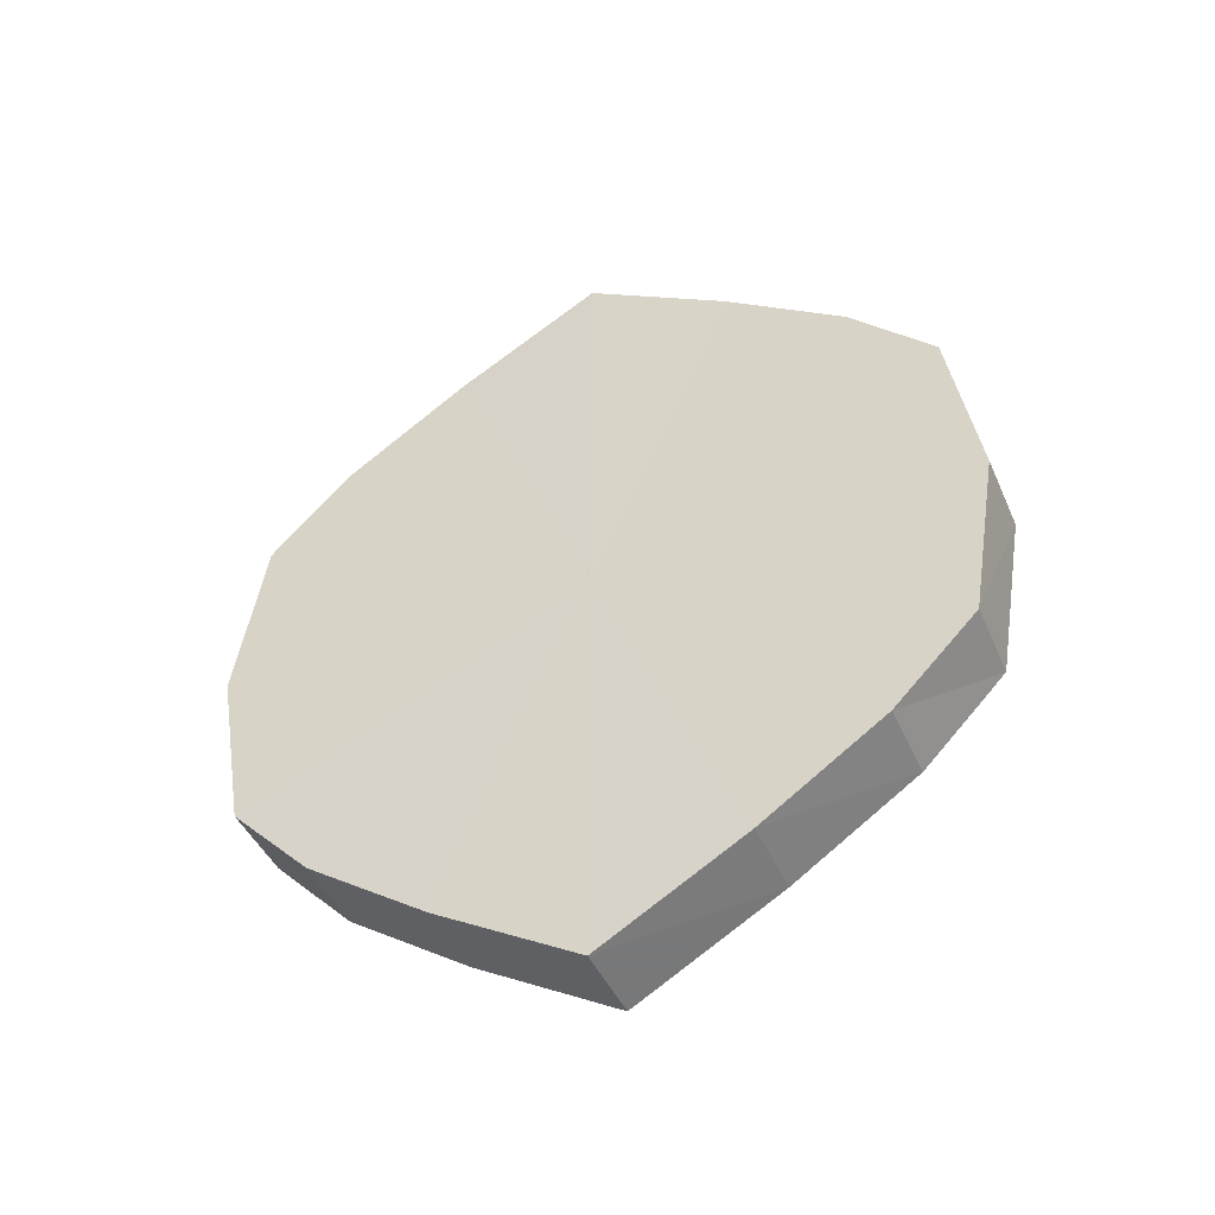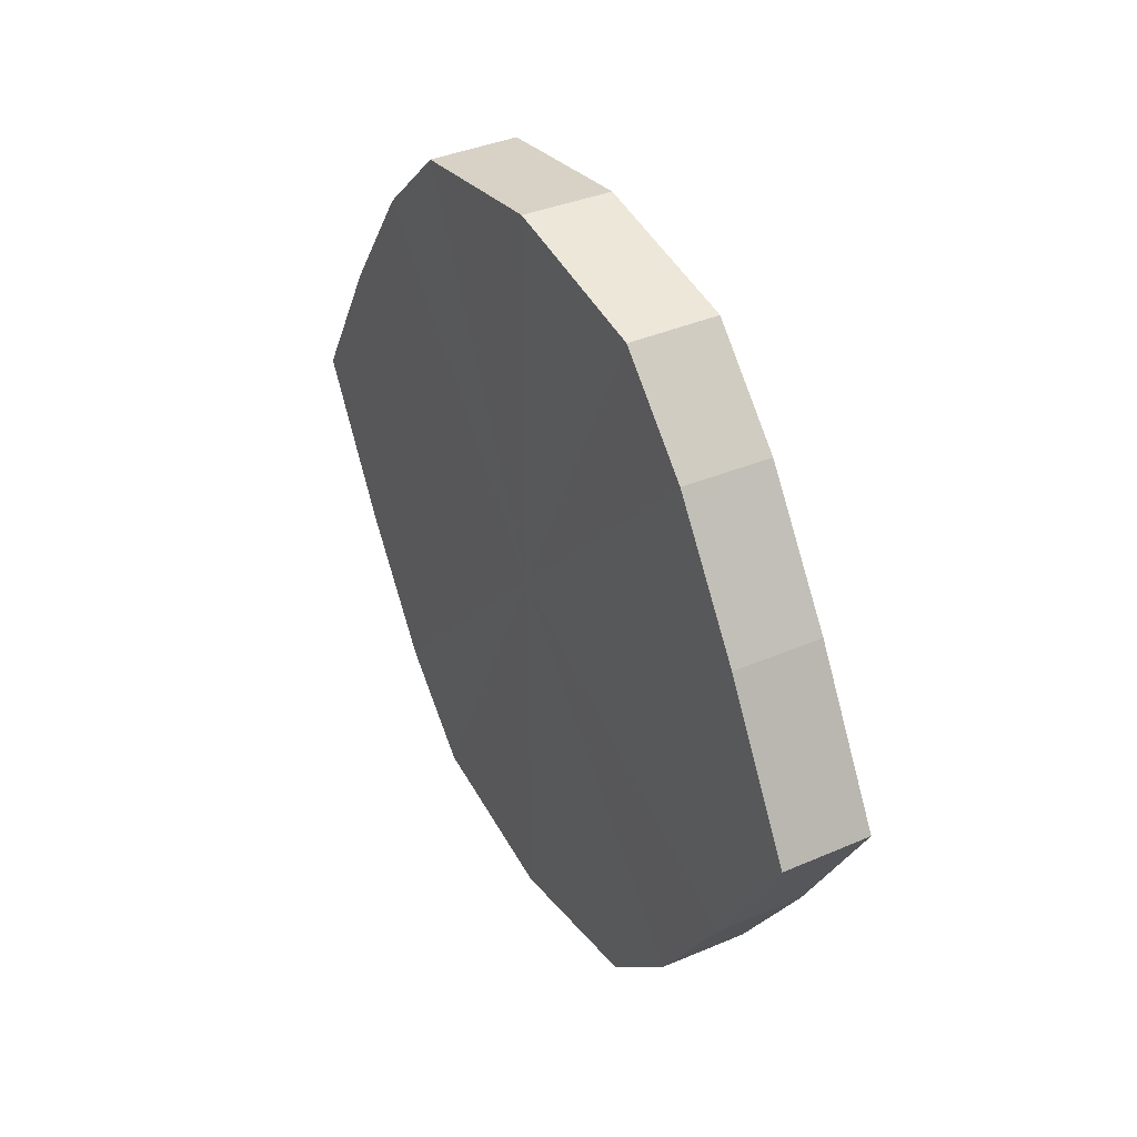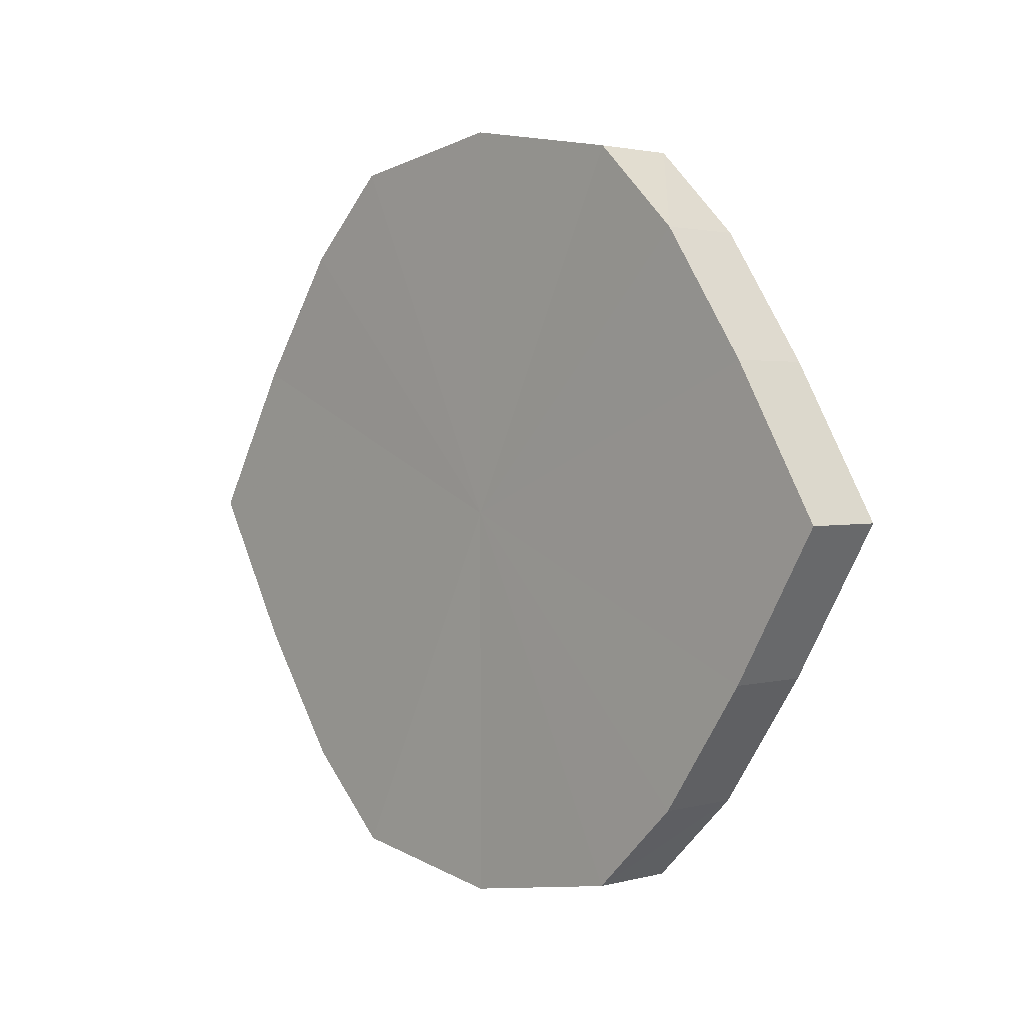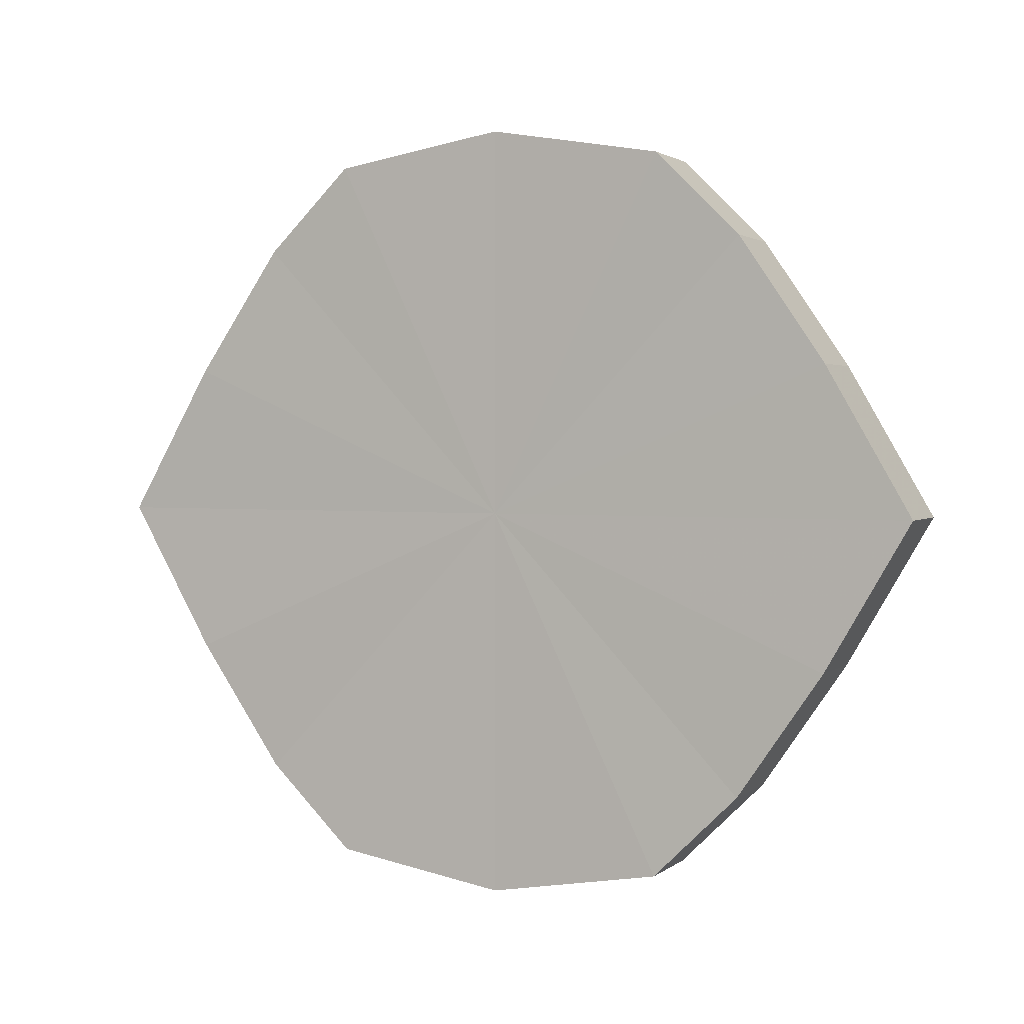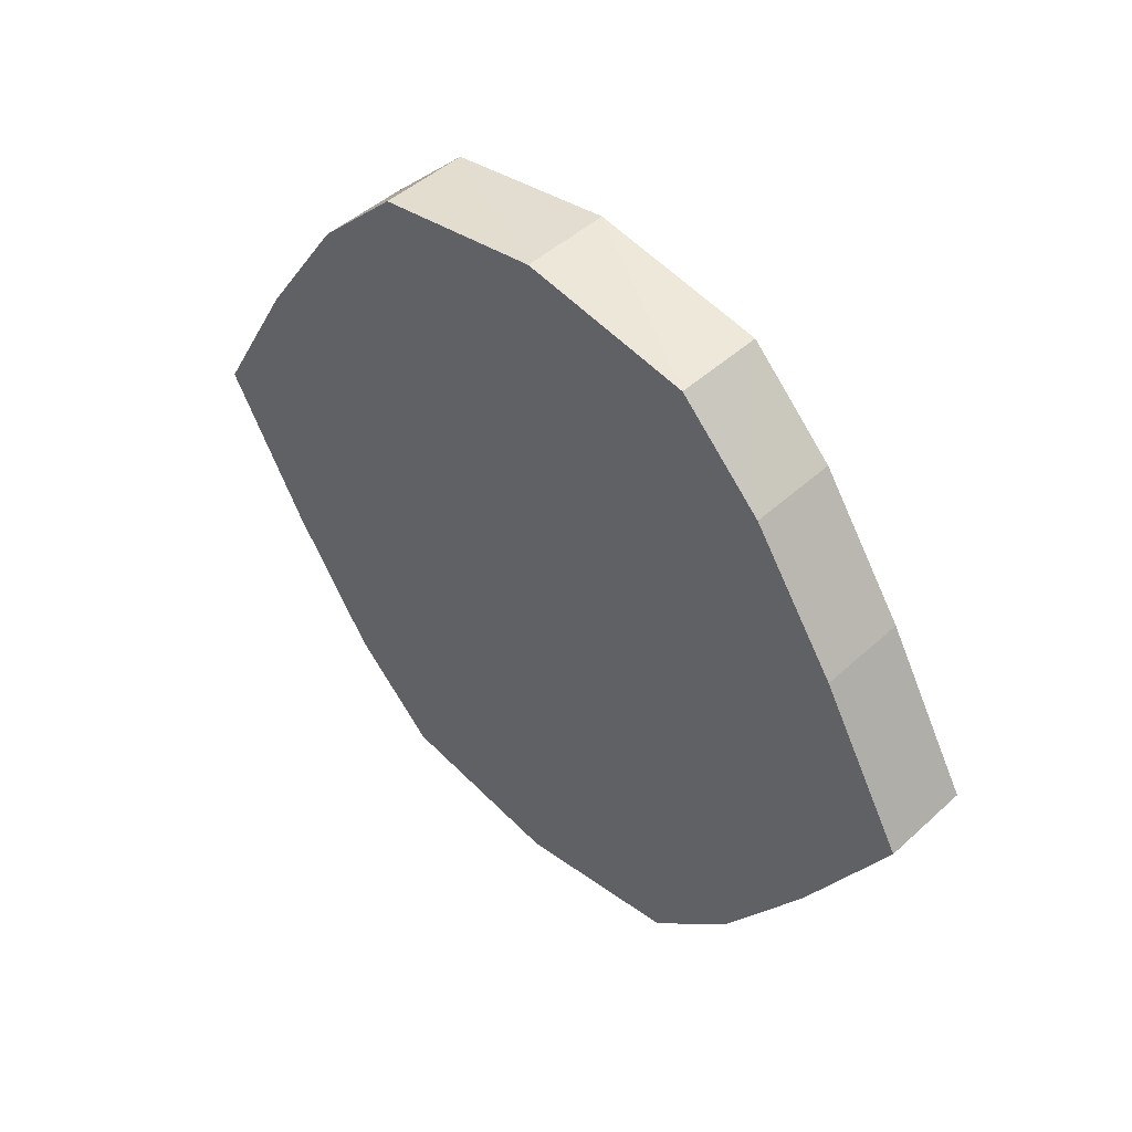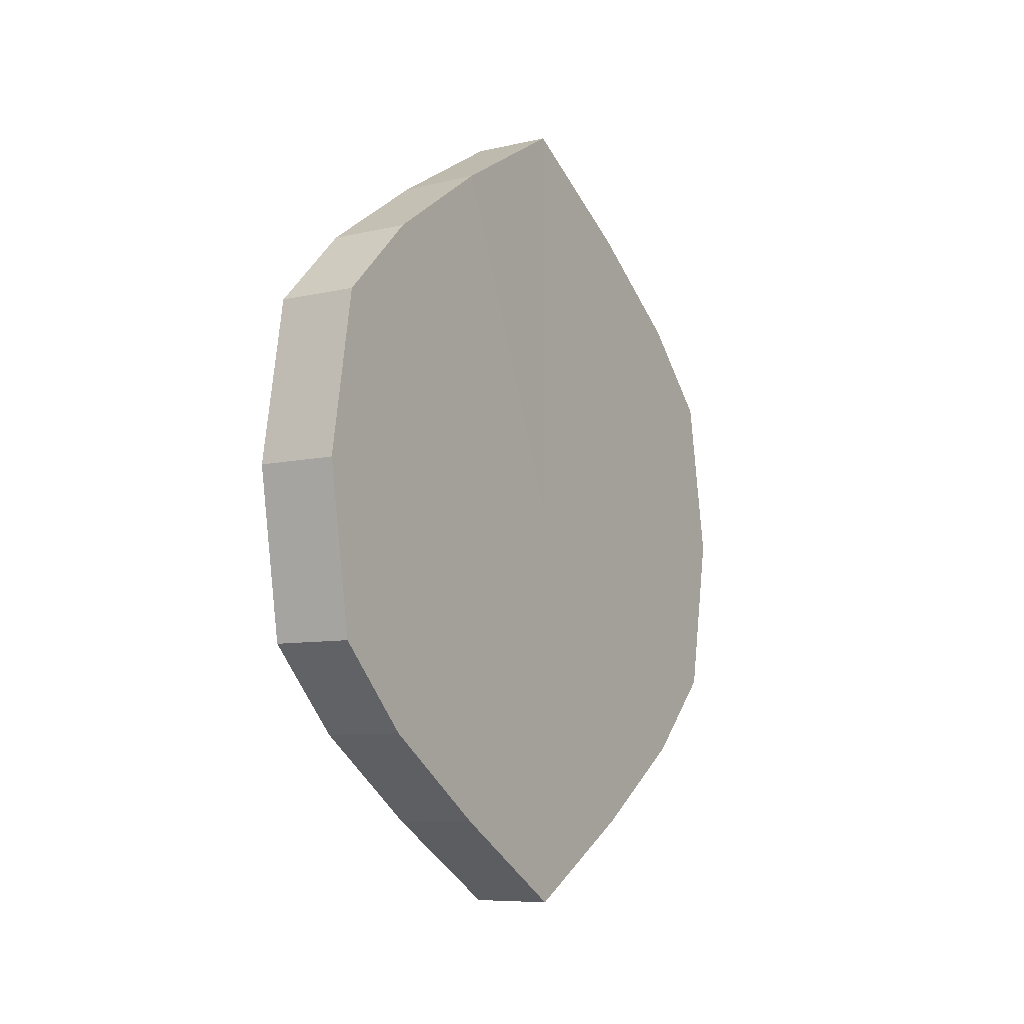
<metadata>
{"format":"obj","ext":"obj","renderer":"f3d","projection":"perspective","resolution":1024,"background":"white","views":[{"elev":-44.3,"azim":-67.3,"up":"+Y"},{"elev":38.0,"azim":-29.1,"up":"+Z"},{"elev":2.1,"azim":-43.6,"up":"+Z"},{"elev":2.2,"azim":114.0,"up":"+Z"},{"elev":46.2,"azim":-45.3,"up":"+Z"},{"elev":-8.7,"azim":32.5,"up":"+Y"}]}
</metadata>
<code>
o 1090
v 2175 1876 7.635
v 2175 1876 7.652
v 2175 1876 7.635
v 2175 1876 7.666
v 2175 1876 7.652
v 2175 1876 7.617
v 2175 1876 7.617
v 2175 1876 7.676
v 2175 1876 7.666
v 2175 1876 7.603
v 2175 1876 7.603
v 2175 1876 7.68
v 2175 1876 7.676
v 2175 1876 7.593
v 2175 1876 7.593
v 2175 1876 7.676
v 2175 1876 7.68
v 2175 1876 7.589
v 2175 1876 7.589
v 2175 1876 7.666
v 2175 1876 7.676
v 2175 1876 7.593
v 2175 1876 7.593
v 2175 1876 7.652
v 2175 1876 7.666
v 2175 1876 7.603
v 2175 1876 7.603
v 2175 1876 7.635
v 2175 1876 7.652
v 2175 1876 7.617
v 2175 1876 7.617
v 2175 1876 7.635
v 2175 1876 7.635
v 2175 1876 7.652
v 2175 1876 7.652
v 2175 1876 7.666
v 2175 1876 7.666
v 2175 1876 7.617
v 2175 1876 7.635
v 2175 1876 7.603
v 2175 1876 7.617
v 2175 1876 7.676
v 2175 1876 7.676
v 2175 1876 7.593
v 2175 1876 7.603
v 2175 1876 7.589
v 2175 1876 7.593
v 2175 1876 7.68
v 2175 1876 7.68
v 2175 1876 7.593
v 2175 1876 7.589
v 2175 1876 7.603
v 2175 1876 7.593
v 2175 1876 7.676
v 2175 1876 7.676
v 2175 1876 7.617
v 2175 1876 7.603
v 2175 1876 7.635
v 2175 1876 7.617
v 2175 1876 7.666
v 2175 1876 7.666
v 2175 1876 7.652
v 2175 1876 7.635
v 2175 1876 7.652
v 2175 1876 7.635
v 2175 1876 7.652
v 2175 1876 7.635
v 2175 1876 7.666
v 2175 1876 7.617
v 2175 1876 7.676
v 2175 1876 7.603
v 2175 1876 7.68
v 2175 1876 7.593
v 2175 1876 7.676
v 2175 1876 7.589
v 2175 1876 7.666
v 2175 1876 7.593
v 2175 1876 7.652
v 2175 1876 7.603
v 2175 1876 7.635
v 2175 1876 7.617
v 2175 1876 7.635
v 2175 1876 7.635
v 2175 1876 7.652
v 2175 1876 7.617
v 2175 1876 7.666
v 2175 1876 7.603
v 2175 1876 7.676
v 2175 1876 7.593
v 2175 1876 7.68
v 2175 1876 7.589
v 2175 1876 7.676
v 2175 1876 7.593
v 2175 1876 7.666
v 2175 1876 7.603
v 2175 1876 7.652
v 2175 1876 7.617
v 2175 1876 7.635
f 1 2 3
f 2 4 5
f 6 1 7
f 4 8 9
f 10 6 11
f 8 12 13
f 14 10 15
f 12 16 17
f 18 14 19
f 16 20 21
f 22 18 23
f 20 24 25
f 26 22 27
f 24 28 29
f 30 26 31
f 28 30 32
f 33 34 35
f 35 36 37
f 38 39 33
f 40 41 38
f 37 42 43
f 44 45 40
f 46 47 44
f 43 48 49
f 50 51 46
f 52 53 50
f 49 54 55
f 56 57 52
f 58 59 56
f 55 60 61
f 62 63 58
f 61 64 62
f 65 66 67
f 65 68 66
f 65 67 69
f 65 70 68
f 65 69 71
f 65 72 70
f 65 71 73
f 65 74 72
f 65 73 75
f 65 76 74
f 65 75 77
f 65 78 76
f 65 77 79
f 65 80 78
f 65 79 81
f 65 81 80
f 82 83 84
f 82 85 83
f 82 84 86
f 82 87 85
f 82 86 88
f 82 89 87
f 82 88 90
f 82 91 89
f 82 90 92
f 82 93 91
f 82 92 94
f 82 95 93
f 82 94 96
f 82 97 95
f 82 96 98
f 82 98 97

</code>
